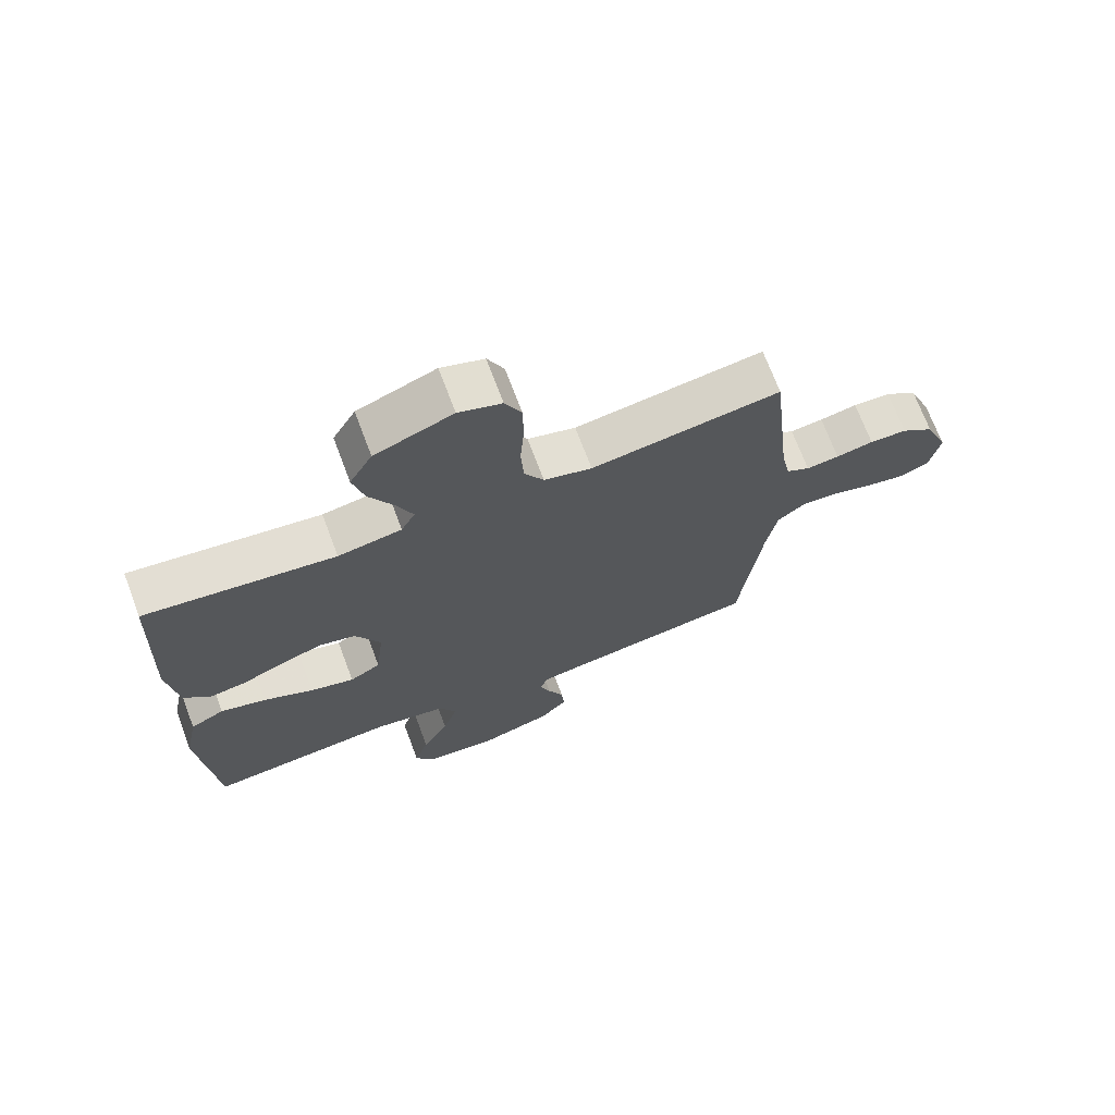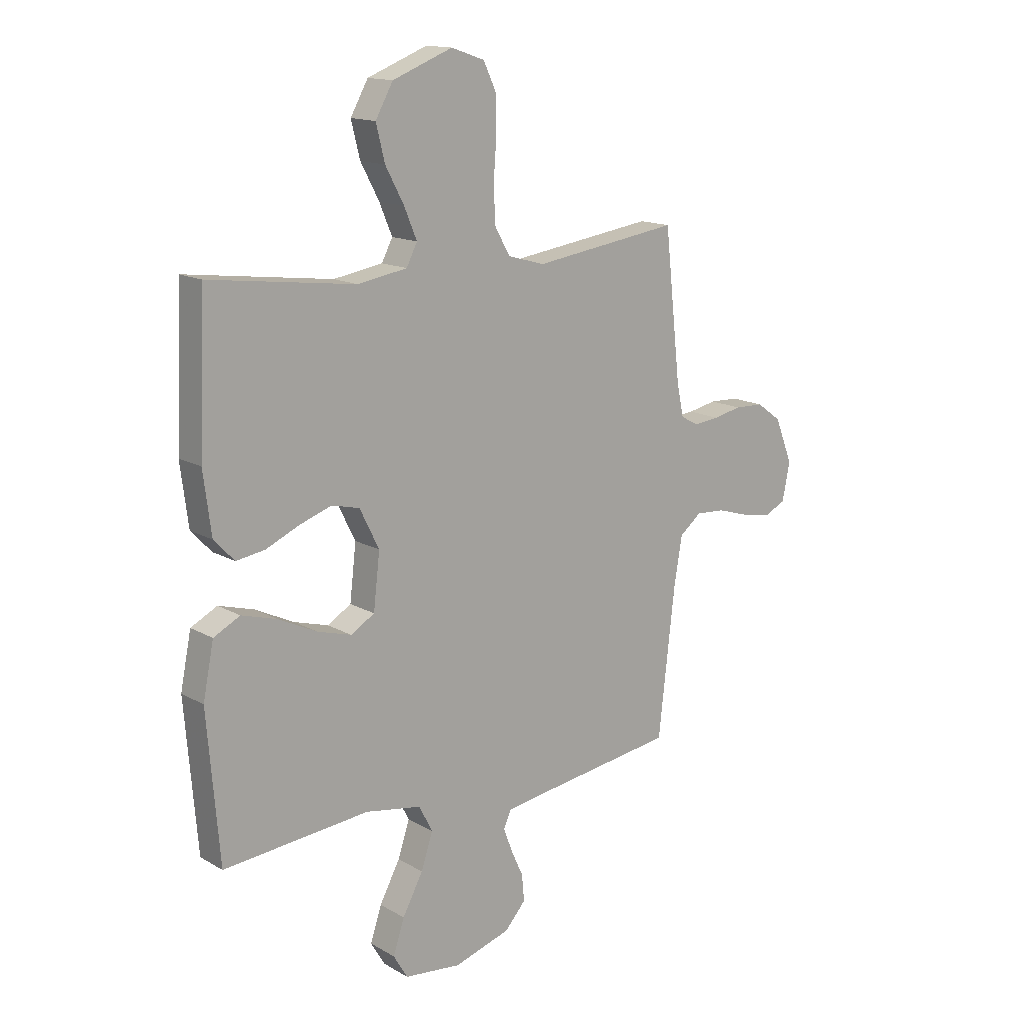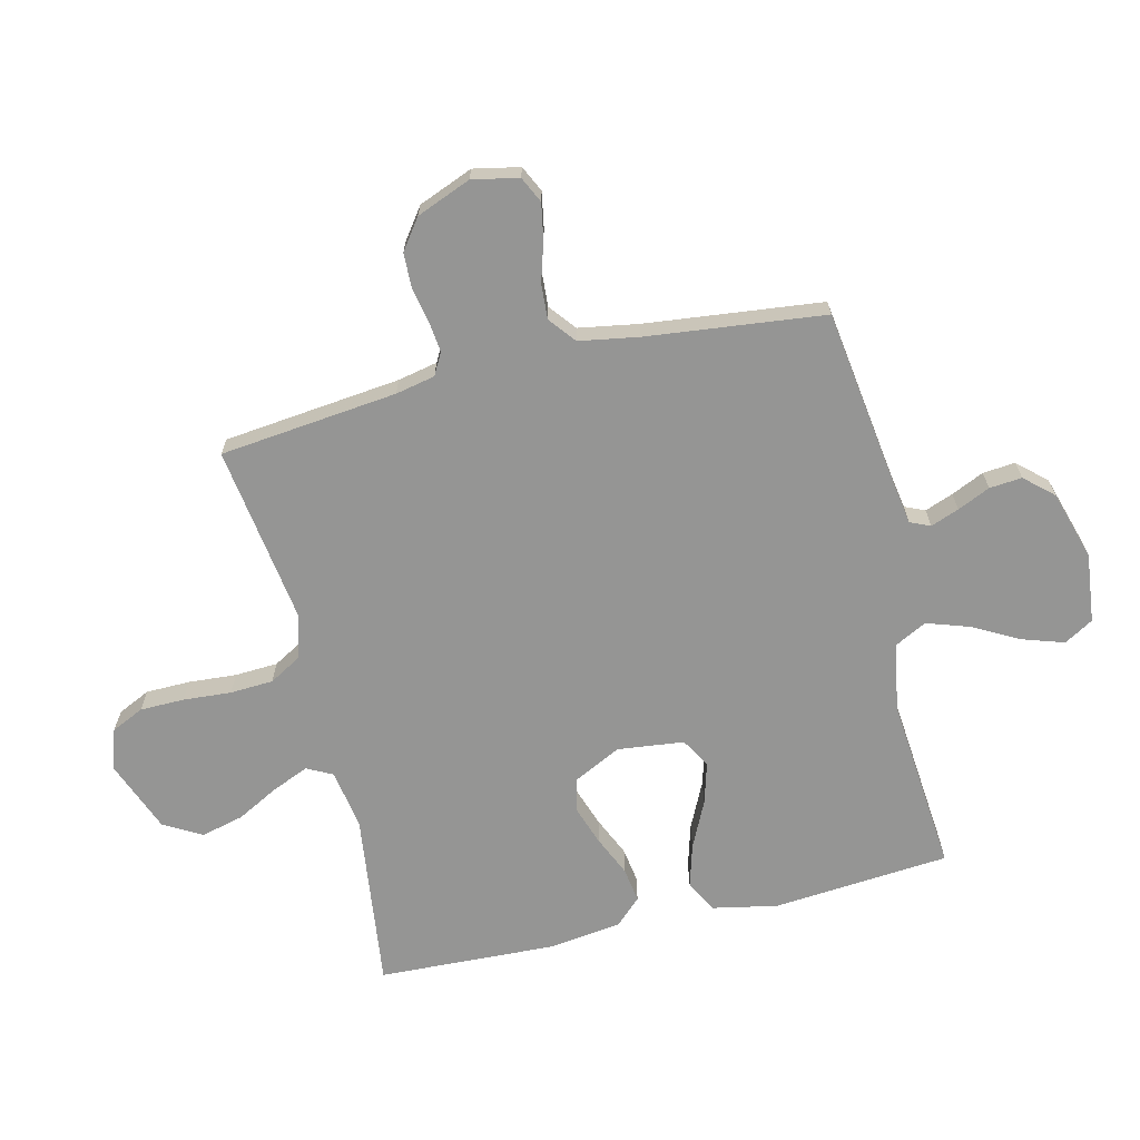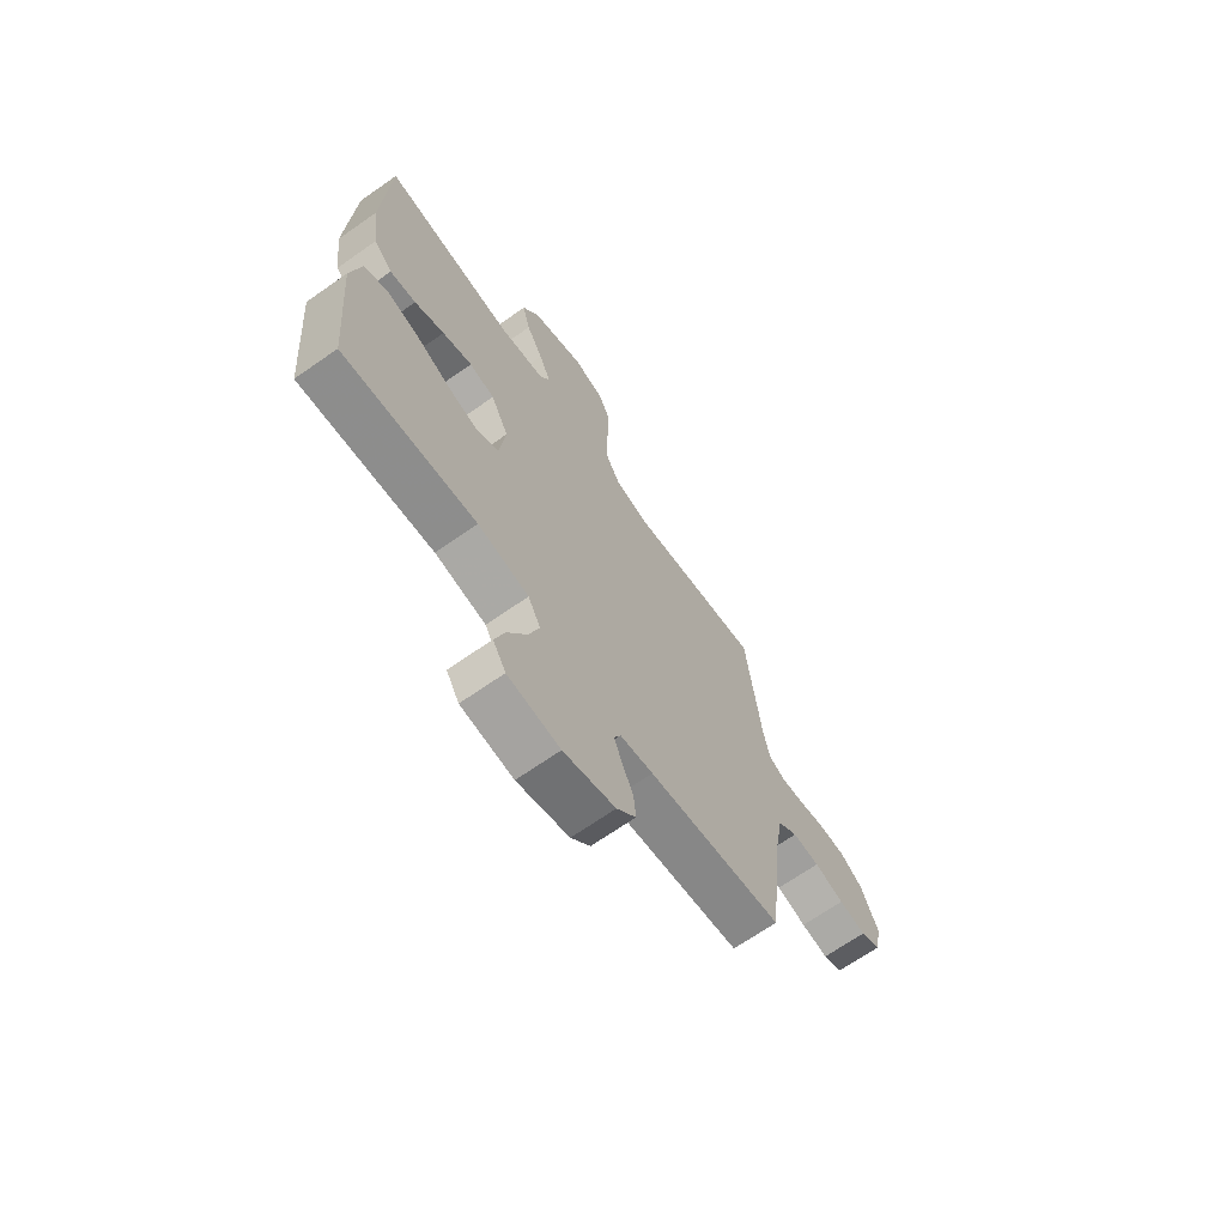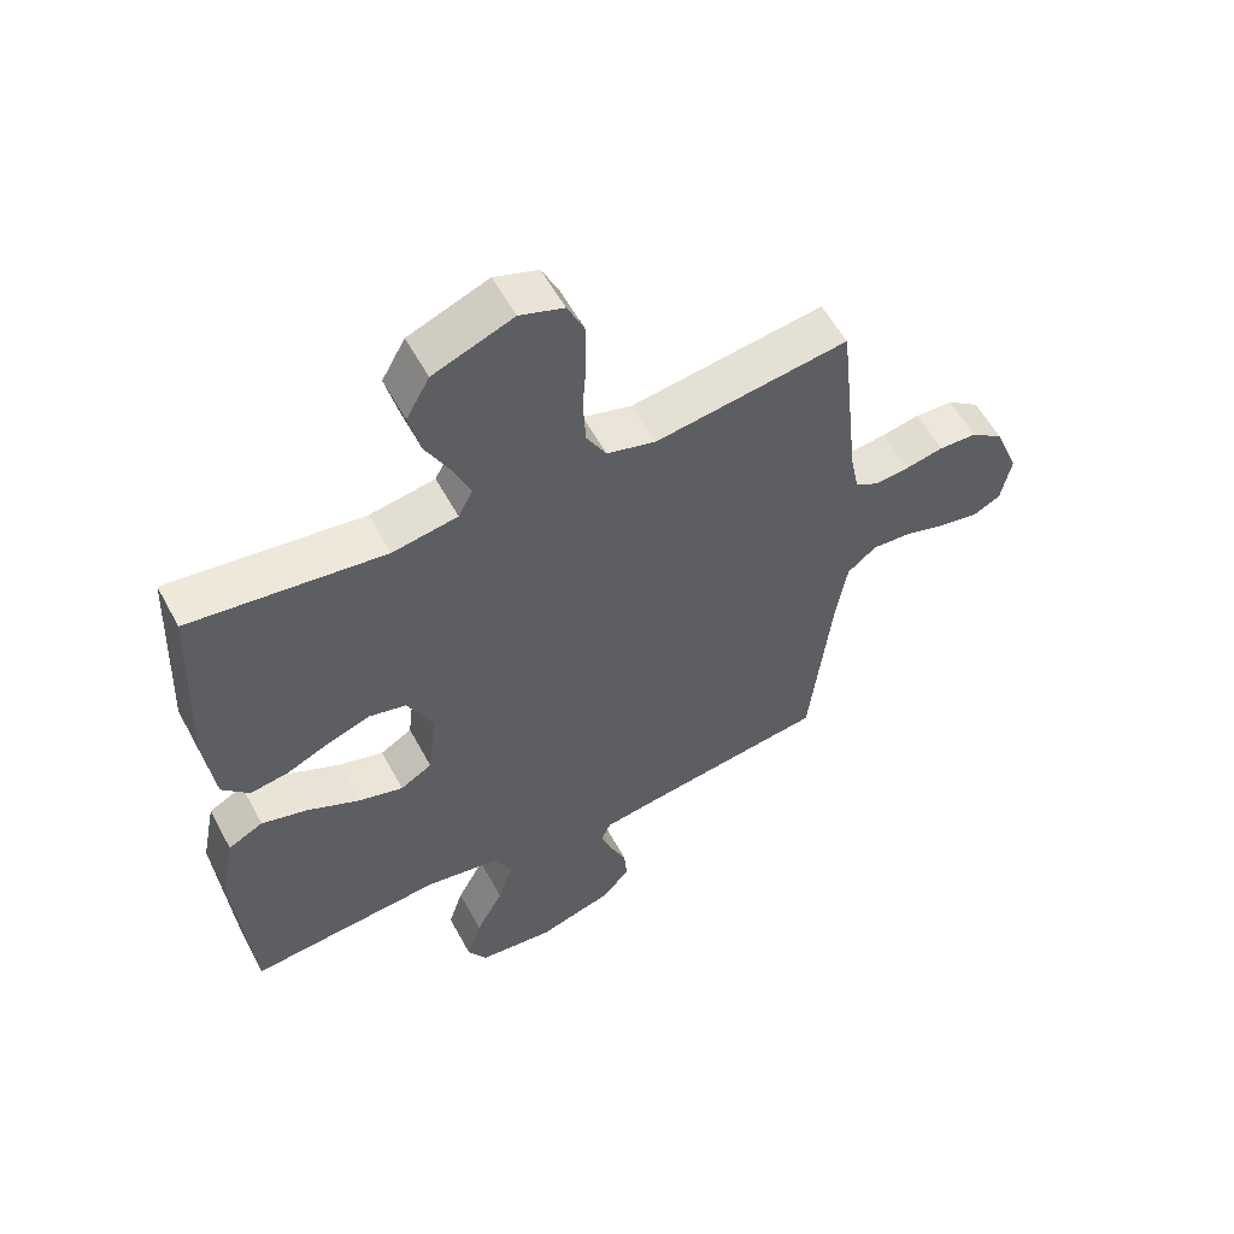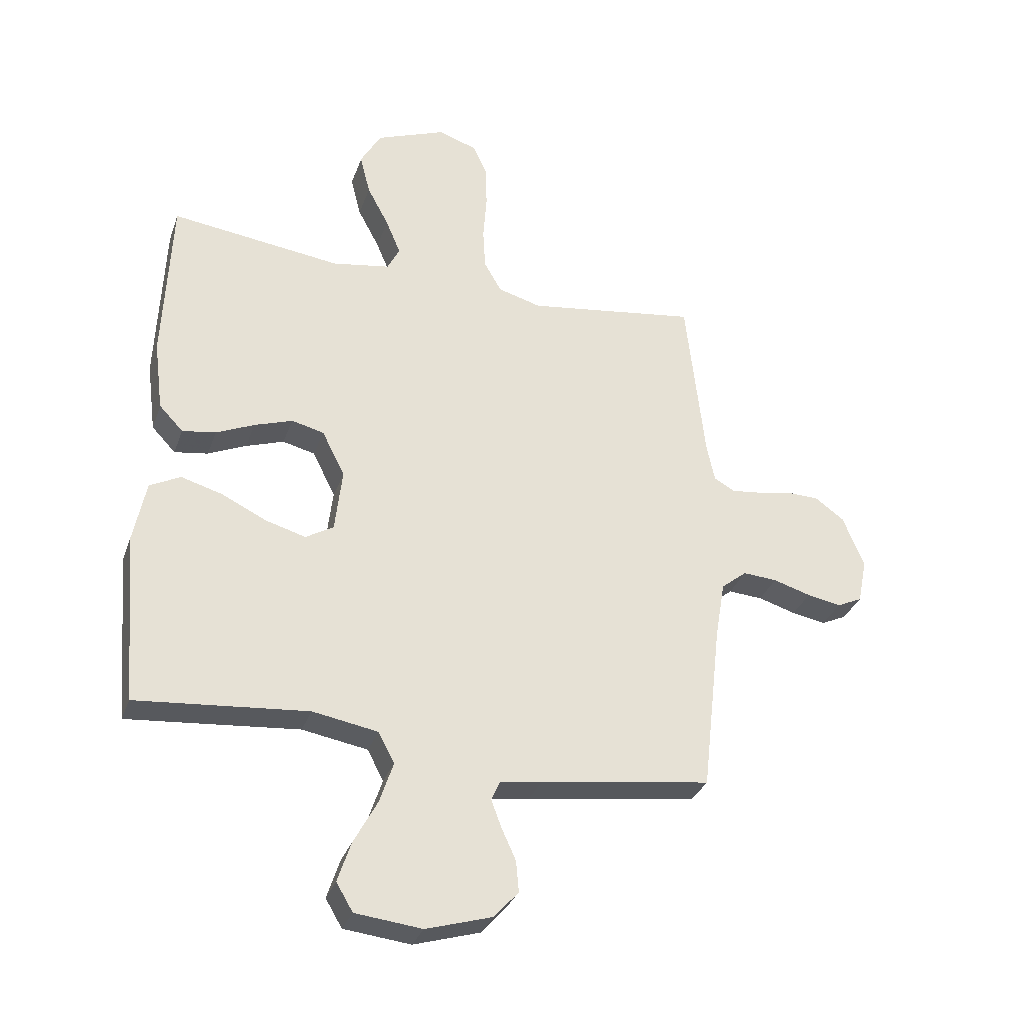
<metadata>
{"format":"obj","ext":"obj","renderer":"f3d","projection":"perspective","resolution":1024,"background":"white","views":[{"elev":70.6,"azim":-20.6,"up":"+Z"},{"elev":14.8,"azim":-39.4,"up":"+Z"},{"elev":-67.4,"azim":103.5,"up":"+Y"},{"elev":-68.5,"azim":-55.0,"up":"+Z"},{"elev":56.6,"azim":-28.1,"up":"+Z"},{"elev":-32.1,"azim":-17.9,"up":"+Z"}]}
</metadata>
<code>
v -0.5 0.07 -0.5
v -0.525 0.07 -0.2
v -0.503 0.07 -0.09
v -0.449 0.07 -0.062
v -0.376 0.07 -0.083
v -0.297 0.07 -0.121
v -0.227 0.07 -0.141
v -0.178 0.07 -0.112
v -0.165 0.07 0
v -0.205 0.07 0.08
v -0.262 0.07 0.094
v -0.329 0.07 0.071
v -0.396 0.07 0.041
v -0.455 0.07 0.032
v -0.497 0.07 0.076
v -0.513 0.07 0.2
v -0.5 0.07 0.5
v -0.2 0.07 0.462
v -0.099 0.07 0.479
v -0.077 0.07 0.522
v -0.103 0.07 0.584
v -0.141 0.07 0.655
v -0.159 0.07 0.727
v -0.123 0.07 0.791
v 0 0.07 0.839
v 0.068 0.07 0.816
v 0.094 0.07 0.761
v 0.095 0.07 0.686
v 0.089 0.07 0.605
v 0.093 0.07 0.532
v 0.124 0.07 0.478
v 0.2 0.07 0.457
v 0.5 0.07 0.5
v 0.533 0.07 0.2
v 0.547 0.07 0.133
v 0.584 0.07 0.113
v 0.636 0.07 0.119
v 0.695 0.07 0.131
v 0.754 0.07 0.129
v 0.805 0.07 0.092
v 0.842 0.07 0
v 0.826 0.07 -0.078
v 0.782 0.07 -0.099
v 0.722 0.07 -0.088
v 0.656 0.07 -0.068
v 0.596 0.07 -0.064
v 0.551 0.07 -0.1
v 0.534 0.07 -0.2
v 0.5 0.07 -0.5
v 0.2 0.07 -0.542
v 0.126 0.07 -0.554
v 0.111 0.07 -0.588
v 0.129 0.07 -0.636
v 0.154 0.07 -0.691
v 0.159 0.07 -0.746
v 0.116 0.07 -0.794
v 0 0.07 -0.829
v -0.117 0.07 -0.816
v -0.146 0.07 -0.767
v -0.123 0.07 -0.697
v -0.081 0.07 -0.619
v -0.057 0.07 -0.547
v -0.085 0.07 -0.493
v -0.2 0.07 -0.473
v -0.5 0 -0.5
v -0.525 0 -0.2
v -0.503 0 -0.09
v -0.449 0 -0.062
v -0.376 0 -0.083
v -0.297 0 -0.121
v -0.227 0 -0.141
v -0.178 0 -0.112
v -0.165 0 0
v -0.205 0 0.08
v -0.262 0 0.094
v -0.329 0 0.071
v -0.396 0 0.041
v -0.455 0 0.032
v -0.497 0 0.076
v -0.513 0 0.2
v -0.5 0 0.5
v -0.2 0 0.462
v -0.099 0 0.479
v -0.077 0 0.522
v -0.103 0 0.584
v -0.141 0 0.655
v -0.159 0 0.727
v -0.123 0 0.791
v 0 0 0.839
v 0.068 0 0.816
v 0.094 0 0.761
v 0.095 0 0.686
v 0.089 0 0.605
v 0.093 0 0.532
v 0.124 0 0.478
v 0.2 0 0.457
v 0.5 0 0.5
v 0.533 0 0.2
v 0.547 0 0.133
v 0.584 0 0.113
v 0.636 0 0.119
v 0.695 0 0.131
v 0.754 0 0.129
v 0.805 0 0.092
v 0.842 0 0
v 0.826 0 -0.078
v 0.782 0 -0.099
v 0.722 0 -0.088
v 0.656 0 -0.068
v 0.596 0 -0.064
v 0.551 0 -0.1
v 0.534 0 -0.2
v 0.5 0 -0.5
v 0.2 0 -0.542
v 0.126 0 -0.554
v 0.111 0 -0.588
v 0.129 0 -0.636
v 0.154 0 -0.691
v 0.159 0 -0.746
v 0.116 0 -0.794
v 0 0 -0.829
v -0.117 0 -0.816
v -0.146 0 -0.767
v -0.123 0 -0.697
v -0.081 0 -0.619
v -0.057 0 -0.547
v -0.085 0 -0.493
v -0.2 0 -0.473
f 59 60 61
f 58 59 61
f 57 58 61
f 56 57 61
f 55 56 61
f 54 55 61
f 53 54 61
f 52 53 61 62
f 51 52 62 63
f 48 49 50
f 50 51 63
f 48 50 63
f 47 48 63
f 43 44 45
f 42 43 45
f 41 42 45
f 40 41 45
f 39 40 45
f 38 39 45
f 37 38 45
f 36 37 45 46
f 47 63 64
f 46 47 64
f 36 46 64
f 35 36 64
f 27 28 29
f 26 27 29
f 25 26 29
f 24 25 29
f 23 24 29
f 22 23 29
f 21 22 29
f 20 21 29 30
f 19 20 30 31
f 16 17 18
f 15 16 18
f 14 15 18
f 13 14 18
f 12 13 18
f 19 31 32
f 18 19 32
f 12 18 32
f 11 12 32
f 4 5 6
f 3 4 6
f 2 3 6
f 1 2 6
f 64 1 6
f 64 6 7
f 64 7 8
f 35 64 8
f 34 35 8
f 32 33 34
f 11 32 34
f 10 11 34
f 9 10 34
f 8 9 34
f 125 124 123
f 125 123 122
f 125 122 121
f 125 121 120
f 125 120 119
f 125 119 118
f 125 118 117
f 126 125 117 116
f 127 126 116 115
f 114 113 112
f 127 115 114
f 127 114 112
f 127 112 111
f 109 108 107
f 109 107 106
f 109 106 105
f 109 105 104
f 109 104 103
f 109 103 102
f 109 102 101
f 110 109 101 100
f 128 127 111
f 128 111 110
f 128 110 100
f 128 100 99
f 93 92 91
f 93 91 90
f 93 90 89
f 93 89 88
f 93 88 87
f 93 87 86
f 93 86 85
f 94 93 85 84
f 95 94 84 83
f 82 81 80
f 82 80 79
f 82 79 78
f 82 78 77
f 82 77 76
f 96 95 83
f 96 83 82
f 96 82 76
f 96 76 75
f 70 69 68
f 70 68 67
f 70 67 66
f 70 66 65
f 70 65 128
f 71 70 128
f 72 71 128
f 72 128 99
f 72 99 98
f 98 97 96
f 98 96 75
f 98 75 74
f 98 74 73
f 98 73 72
f 1 65 66 2
f 2 66 67 3
f 3 67 68 4
f 4 68 69 5
f 5 69 70 6
f 6 70 71 7
f 7 71 72 8
f 8 72 73 9
f 9 73 74 10
f 10 74 75 11
f 11 75 76 12
f 12 76 77 13
f 13 77 78 14
f 14 78 79 15
f 15 79 80 16
f 16 80 81 17
f 17 81 82 18
f 18 82 83 19
f 19 83 84 20
f 20 84 85 21
f 21 85 86 22
f 22 86 87 23
f 23 87 88 24
f 24 88 89 25
f 25 89 90 26
f 26 90 91 27
f 27 91 92 28
f 28 92 93 29
f 29 93 94 30
f 30 94 95 31
f 31 95 96 32
f 32 96 97 33
f 33 97 98 34
f 34 98 99 35
f 35 99 100 36
f 36 100 101 37
f 37 101 102 38
f 38 102 103 39
f 39 103 104 40
f 40 104 105 41
f 41 105 106 42
f 42 106 107 43
f 43 107 108 44
f 44 108 109 45
f 45 109 110 46
f 46 110 111 47
f 47 111 112 48
f 48 112 113 49
f 49 113 114 50
f 50 114 115 51
f 51 115 116 52
f 52 116 117 53
f 53 117 118 54
f 54 118 119 55
f 55 119 120 56
f 56 120 121 57
f 57 121 122 58
f 58 122 123 59
f 59 123 124 60
f 60 124 125 61
f 61 125 126 62
f 62 126 127 63
f 63 127 128 64
f 64 128 65 1

</code>
